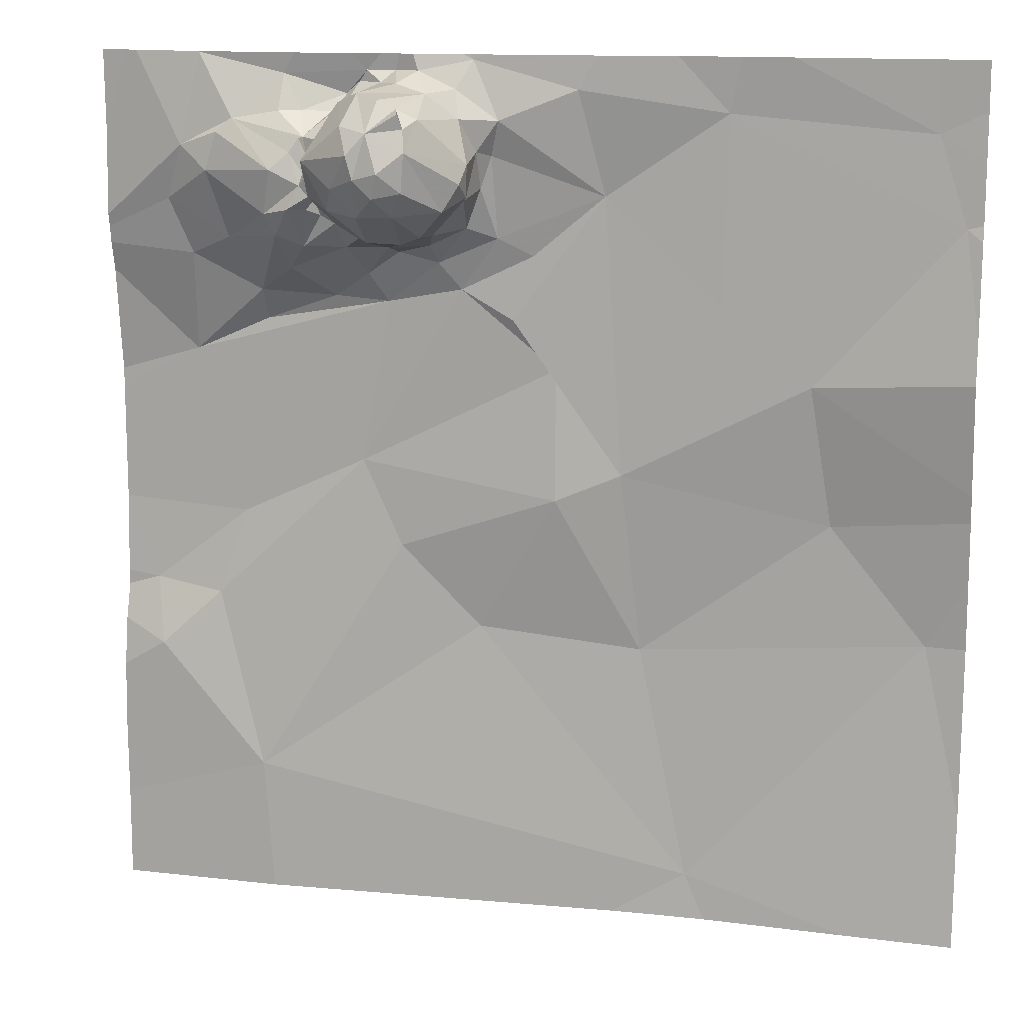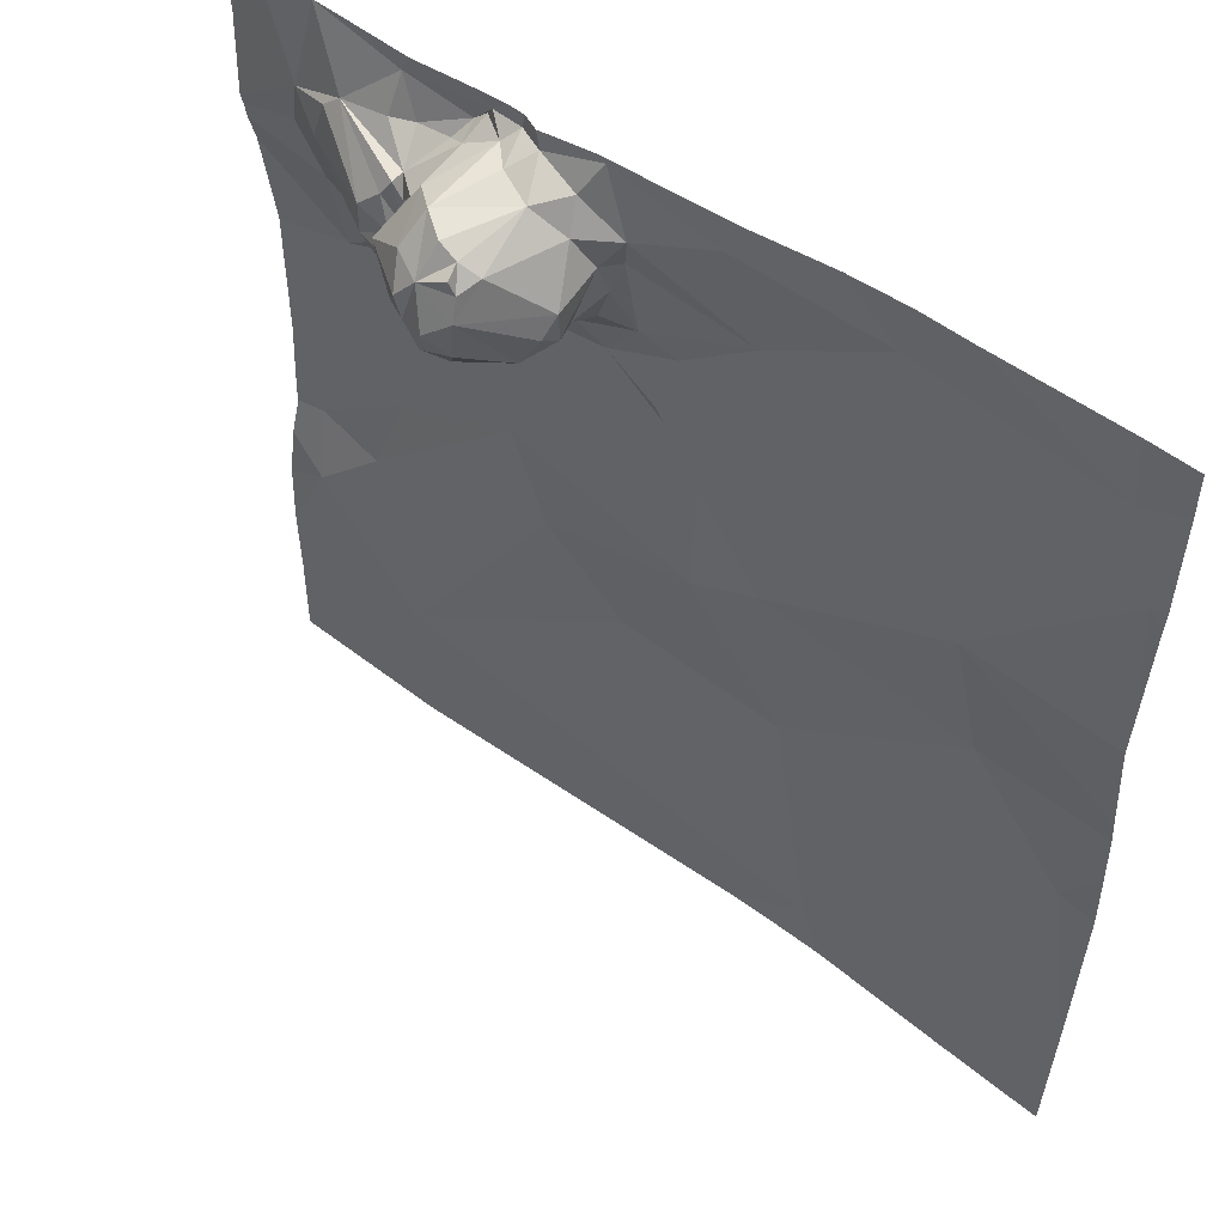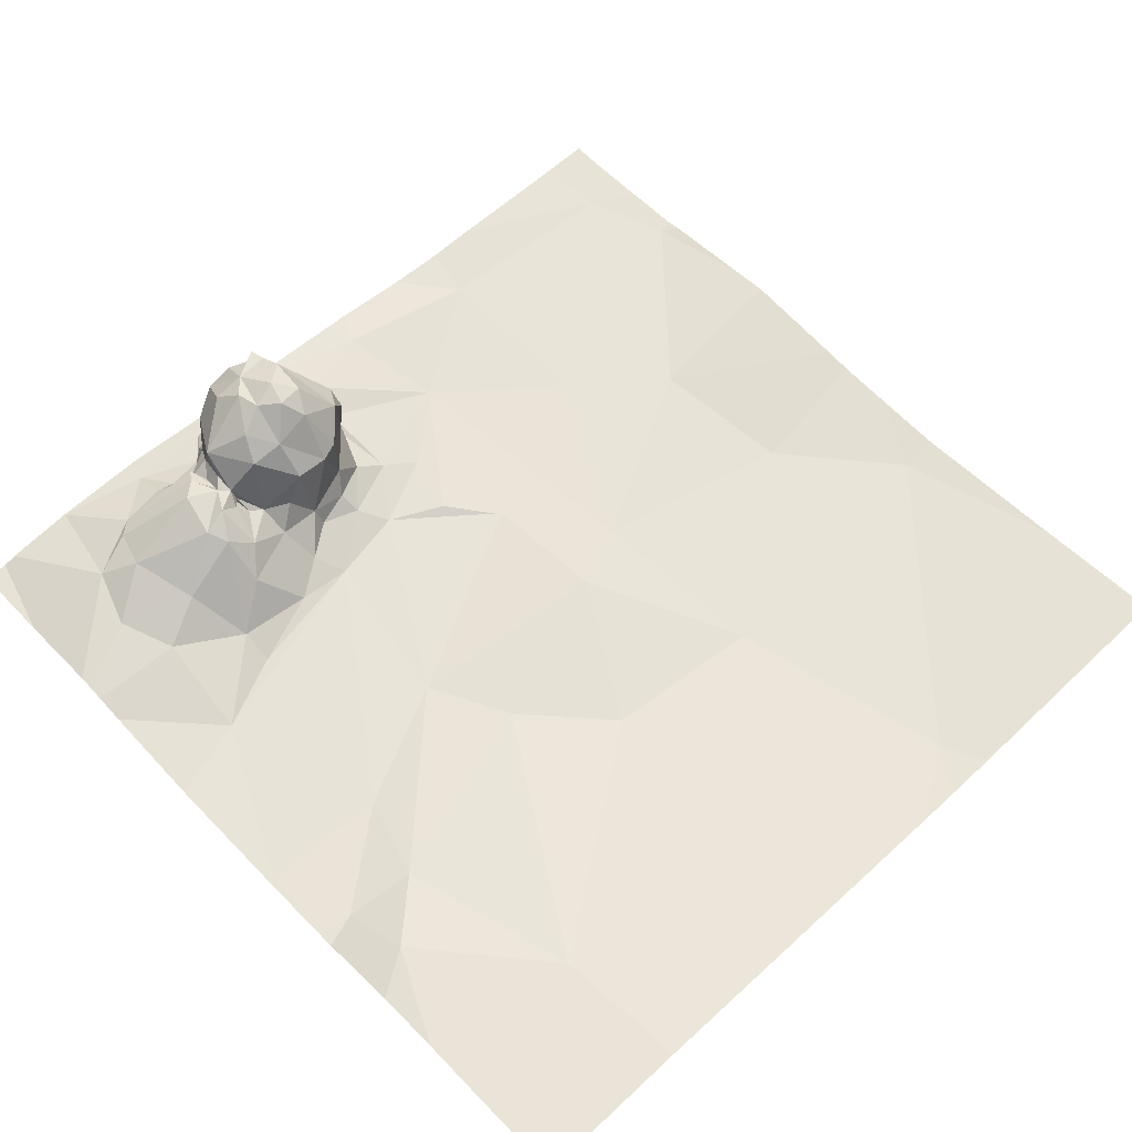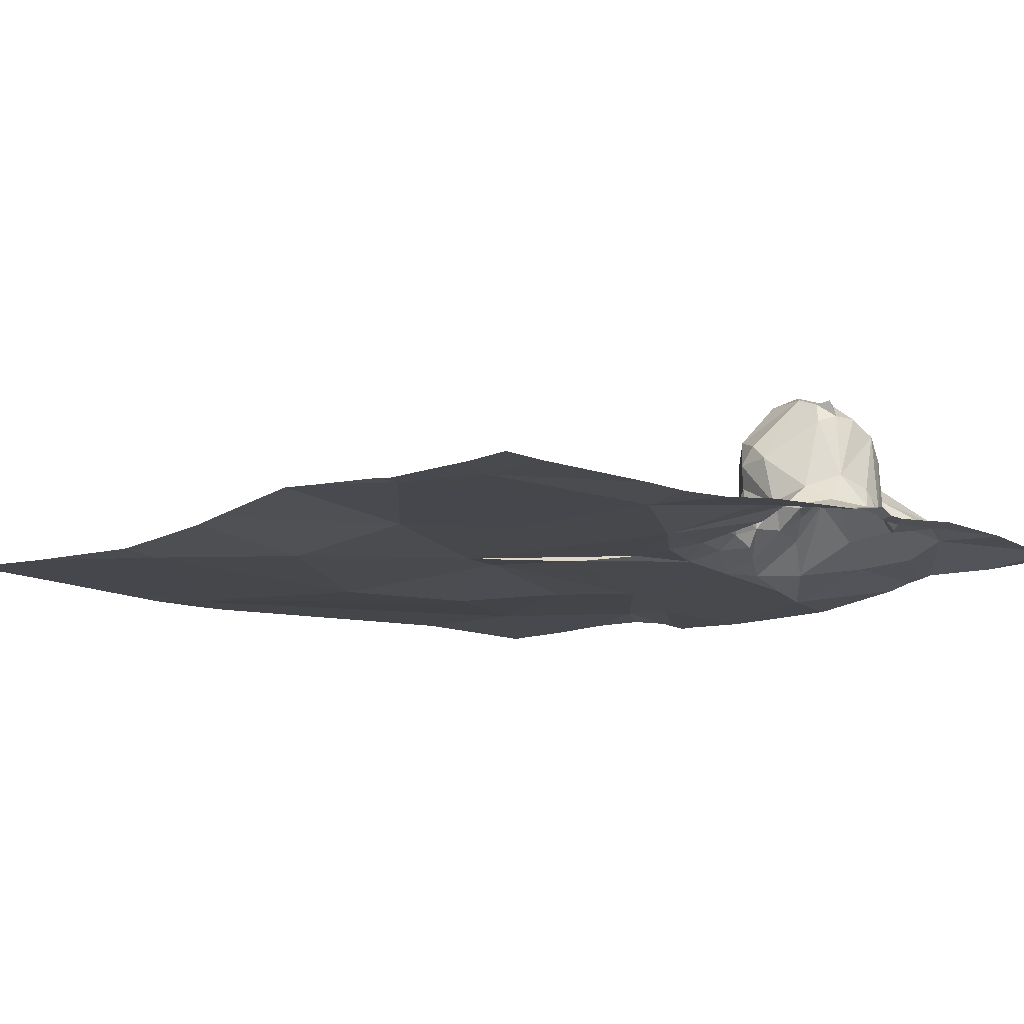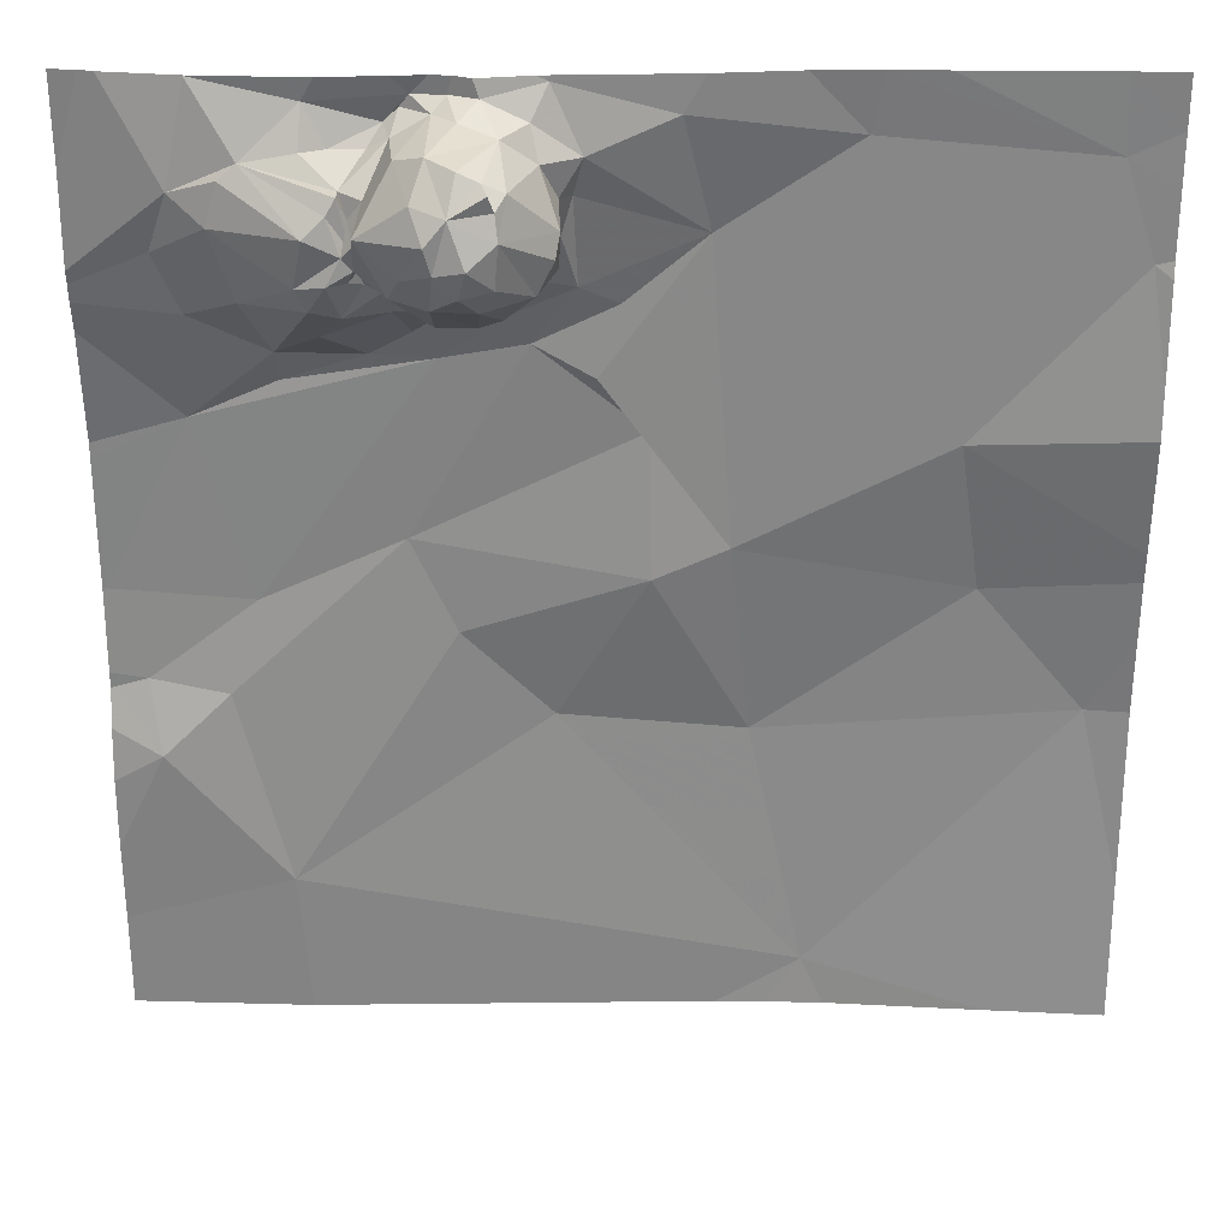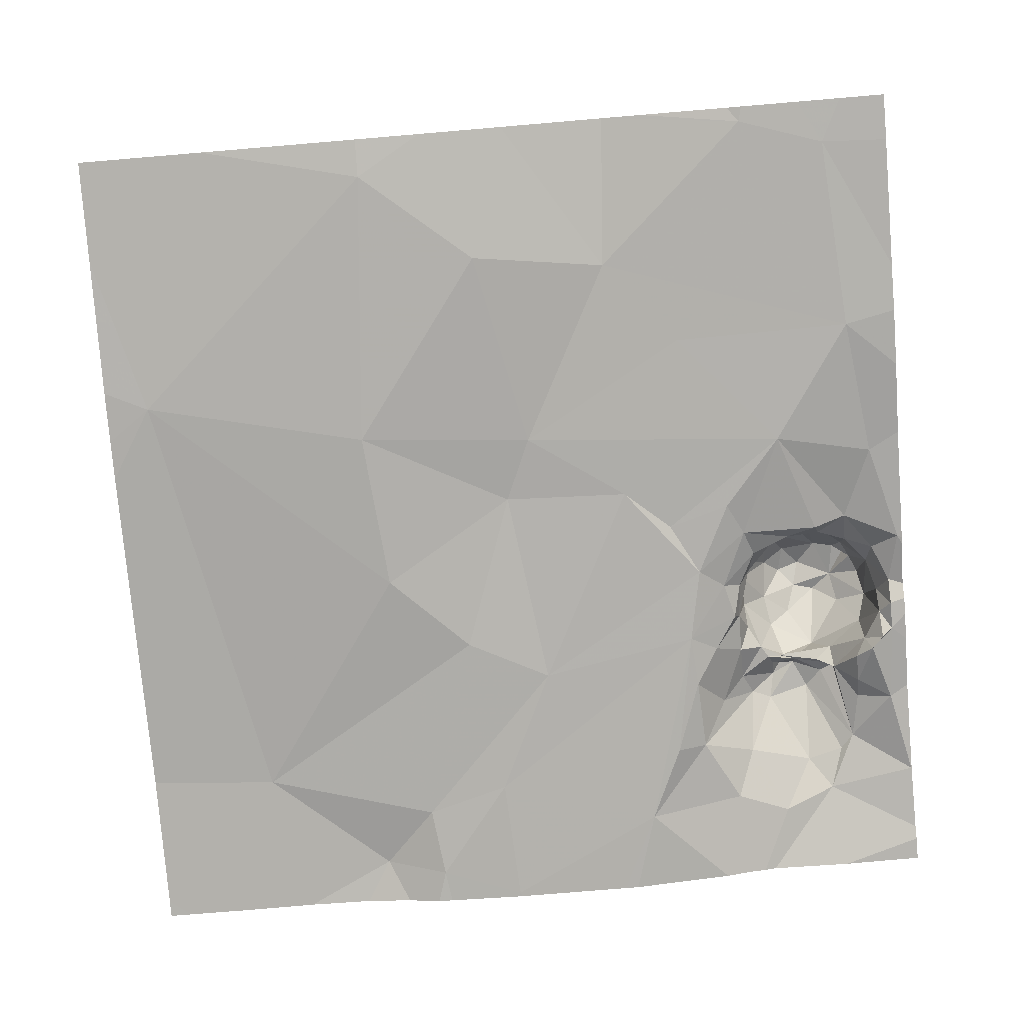
<metadata>
{"format":"obj","ext":"obj","renderer":"f3d","projection":"perspective","resolution":1024,"background":"white","views":[{"elev":13.6,"azim":14.5,"up":"+Y"},{"elev":52.9,"azim":39.8,"up":"+Y"},{"elev":61.2,"azim":-43.6,"up":"+Z"},{"elev":-12.3,"azim":135.5,"up":"+Z"},{"elev":29.1,"azim":2.2,"up":"+Y"},{"elev":-79.1,"azim":94.8,"up":"+Z"}]}
</metadata>
<code>
v -116.1 243.5 483.3
v -116 243.6 483.3
v -116 243.5 483.3
v -115.8 243.7 483.3
v -116.1 243.1 483.2
v -116 243.3 483.3
v -116.1 243.4 483.3
v -116.3 242.7 483.2
v -116 242.7 483.2
v -116.2 242.5 483.2
v -116.2 242.4 483.3
v -116.1 242.5 483.2
v -116 242.1 483.3
v -116 243.6 483.3
v -114.4 243.1 483.2
v -114.4 243.6 483.2
v -114.4 243.2 483.2
v -114.4 243.4 483.2
v -114.4 243.5 483.2
v -114.4 243.4 483.2
v -116.1 243.7 483.3
v -116.1 243.3 483.3
v -116.1 243.7 483.3
v -115 243.7 483.2
v -115.9 243.2 483.2
v -115.9 243.2 483.2
v -115.8 243.2 483.2
v -115.9 243.5 483.4
v -115.7 243.2 483.2
v -115.9 243.4 483.4
v -115.9 243.7 483.3
v -115.5 242.5 483.2
v -115 241.9 483.2
v -115.6 242.7 483.2
v -115.9 243.4 483.4
v -115.7 242.8 483.2
v -115.6 243.7 483.5
v -115.6 243.7 483.3
v -115.6 243.7 483.3
v -115.5 243.6 483.5
v -115.4 243.5 483.4
v -115.5 243.6 483.5
v -115.8 243.5 483.4
v -115.8 243.5 483.4
v -115.8 243.4 483.4
v -115.8 243.5 483.4
v -115.5 243.4 483.4
v -115.6 243.4 483.4
v -115.6 243.4 483.5
v -115.7 243.7 483.2
v -115.7 243.7 483.2
v -115.7 243.6 483.3
v -115.7 243.6 483.4
v -115.7 243.6 483.5
v -115.5 243.4 483.3
v -115.8 243.4 483.4
v -115.8 243.5 483.5
v -115.7 243.4 483.5
v -115.7 243.4 483.3
v -115.8 243.6 483.4
v -115.8 243.6 483.3
v -115.5 243.4 483.5
v -115.5 243.6 483.5
v -115.5 243.6 483.5
v -115.4 243.5 483.3
v -115.5 243.4 483.3
v -115.4 243.5 483.3
v -115.5 243.2 483.2
v -115.5 243.3 483.2
v -115.4 243.4 483.2
v -115.5 243.6 483.3
v -115.5 243.7 483.3
v -115.4 243.6 483.3
v -115.5 243.7 483.2
v -115.8 243.5 483.4
v -115.5 243.4 483.3
v -115.5 243.3 483.3
v -115.6 243.7 483.5
v -115.5 243.7 483.3
v -115.4 243.5 483.4
v -115.6 243.3 483.2
v -115.7 243.3 483.2
v -115.2 243.4 483.2
v -115.1 242.8 483.2
v -115.4 243.2 483.2
v -115.5 243.5 483.5
v -115.6 243.6 483.5
v -115.8 243.6 483.3
v -115.8 243.5 483.4
v -115.5 243.6 483.5
v -115.6 243.5 483.5
v -115.6 243.5 483.6
v -115.6 243.4 483.5
v -115.6 243.4 483.4
v -115.7 243.4 483.3
v -115.6 243.3 483.3
v -115.7 243.5 483.5
v -115.6 243.6 483.5
v -115.6 243.5 483.6
v -115.4 243.5 483.4
v -115.8 243.4 483.4
v -115.8 243.3 483.3
v -115.8 243.4 483.4
v -115.1 242.4 483.2
v -115.2 243.7 483.2
v -114.9 243.6 483.2
v -115.7 243.3 483.3
v -115.6 243.7 483.2
v -115.8 243.4 483.4
v -115.6 243.7 483.3
v -115.9 243.3 483.3
v -115.3 243.3 483.2
v -115.8 243.6 483.3
v -115.4 243.5 483.2
v -115.3 243.1 483.2
v -115.3 242.8 483.2
v -115.8 243.6 483.4
v -115.7 243.7 483.2
v -115.9 243.6 483.3
v -116.2 243.7 483.2
v -116.1 243.7 483.3
v -114.7 242.7 483.2
v -114.9 243.2 483.2
v -114.4 243.4 483.2
v -115.9 241.8 483.3
v -115.1 241.8 483.2
v -114.7 243.1 483.2
v -114.5 243.6 483.2
v -115.1 241.8 483.2
v -114.9 241.8 483.2
v -114.5 242.5 483.2
v -114.4 241.8 483.2
v -114.6 241.8 483.2
v -116.3 241.8 483.3
v -116.3 243 483.2
v -116.3 243 483.2
v -116.3 242.6 483.2
v -116.3 242.5 483.2
v -116.3 242.3 483.2
v -116.3 242.2 483.3
v -116.3 243.3 483.2
v -116.3 242.7 483.2
v -116.3 242.4 483.2
v -116.3 242.7 483.2
v -116.3 243.6 483.2
v -116.2 243.7 483.3
v -116.3 241.9 483.3
v -116.3 242 483.3
v -116.3 243.3 483.2
v -116.3 243.4 483.2
v -116.3 243.4 483.3
v -114.4 242.8 483.2
v -114.4 242.8 483.2
v -114.4 242.6 483.2
v -114.4 242.5 483.2
v -114.4 242.1 483.2
v -116.3 241.8 483.3
v -114.4 241.8 483.2
v -115.2 243.7 483.2
v -115.6 243.7 483.3
v -115.6 243.7 483.3
v -115.5 243.7 483.2
v -115.7 243.7 483.3
v -115.7 243.7 483.3
v -115.4 243.7 483.2
v -115.5 243.7 483.2
v -114.9 243.7 483.2
v -114.8 243.7 483.2
v -114.5 243.7 483.2
v -114.4 243.7 483.2
v -114.4 243.7 483.2
v -116.3 243.7 483.2
f 2 1 3
f 160 110 74
f 7 6 3
f 9 8 10
f 12 11 13
f 1 2 14
f 155 131 156
f 1 21 23
f 8 5 135
f 1 14 21
f 11 10 138
f 154 131 155
f 12 9 10
f 6 7 22
f 153 122 131
f 9 5 8
f 12 10 11
f 158 156 132
f 137 8 144
f 159 105 24
f 13 11 140
f 147 13 148
f 25 22 5
f 1 7 3
f 26 25 5
f 149 7 150
f 141 22 149
f 150 1 151
f 145 1 146
f 25 26 27
f 3 28 2
f 26 5 29
f 14 2 28
f 3 6 30
f 21 14 31
f 6 22 25
f 29 5 9
f 32 13 33
f 13 34 12
f 33 13 125
f 25 35 6
f 36 9 12
f 38 37 39
f 41 40 42
f 44 43 45
f 44 46 43
f 48 47 49
f 51 50 52
f 37 53 54
f 47 48 55
f 57 56 58
f 51 52 38
f 58 56 59
f 60 52 61
f 29 9 36
f 62 49 47
f 53 52 60
f 121 31 4
f 40 63 64
f 66 65 67
f 69 68 70
f 72 71 73
f 74 72 73
f 57 60 75
f 76 55 77
f 78 63 79
f 79 63 40
f 66 67 80
f 6 35 30
f 29 81 82
f 84 83 85
f 49 62 86
f 78 87 63
f 57 75 56
f 52 88 61
f 40 41 71
f 57 53 60
f 75 89 43
f 78 37 87
f 42 64 87
f 90 63 87
f 64 90 87
f 90 64 63
f 92 91 93
f 49 92 93
f 94 48 93
f 48 49 93
f 94 95 96
f 58 93 97
f 97 93 91
f 61 89 60
f 75 60 89
f 97 91 98
f 57 97 98
f 52 50 88
f 98 87 54
f 92 99 91
f 87 91 99
f 92 86 99
f 99 86 42
f 87 99 42
f 40 64 42
f 98 91 87
f 57 58 97
f 49 86 92
f 75 43 56
f 62 100 42
f 54 53 57
f 37 78 79
f 30 43 28
f 28 3 30
f 56 101 59
f 35 102 103
f 102 45 103
f 42 86 62
f 100 41 42
f 94 93 58
f 33 104 32
f 105 106 24
f 67 41 80
f 41 100 80
f 107 82 96
f 80 100 62
f 108 38 39
f 96 55 48
f 77 55 96
f 96 48 94
f 66 80 62
f 66 47 55
f 62 47 66
f 109 59 101
f 59 95 94
f 72 110 79
f 58 59 94
f 44 101 89
f 101 43 89
f 29 69 81
f 111 102 35
f 67 71 41
f 103 43 30
f 39 110 108
f 79 39 37
f 56 43 103
f 45 56 103
f 45 101 56
f 45 43 101
f 52 53 38
f 68 112 70
f 53 37 38
f 110 39 79
f 59 107 95
f 96 95 107
f 96 81 77
f 113 88 50
f 114 67 65
f 82 107 111
f 102 111 107
f 108 110 160
f 160 74 162
f 70 112 83
f 29 36 68
f 27 82 111
f 36 115 68
f 31 113 50
f 72 74 110
f 29 82 27
f 83 114 70
f 36 34 116
f 84 116 104
f 85 112 68
f 117 46 44
f 117 61 14
f 89 61 117
f 111 25 27
f 117 44 89
f 31 50 118
f 12 34 36
f 29 27 26
f 32 34 13
f 28 46 14
f 50 51 118
f 113 61 88
f 113 119 61
f 61 119 14
f 109 44 45
f 102 109 45
f 109 101 44
f 102 59 109
f 4 118 163
f 71 72 79
f 81 96 82
f 73 67 114
f 77 69 76
f 115 85 68
f 115 36 116
f 83 73 114
f 73 105 74
f 71 67 73
f 84 115 116
f 105 83 106
f 115 84 85
f 76 65 66
f 76 66 55
f 102 107 59
f 108 118 38
f 118 51 38
f 76 70 65
f 114 65 70
f 117 14 46
f 29 68 69
f 81 69 77
f 118 108 161
f 83 112 85
f 70 76 69
f 74 105 159
f 14 119 31
f 119 113 31
f 25 111 35
f 24 106 167
f 54 87 37
f 28 43 46
f 79 40 71
f 103 30 35
f 57 98 54
f 105 73 83
f 32 116 34
f 32 104 116
f 104 122 84
f 123 83 84
f 134 147 157
f 124 106 127
f 167 128 168
f 124 127 15
f 128 106 124
f 123 127 106
f 169 16 171
f 84 127 123
f 128 124 20
f 106 83 123
f 4 31 118
f 131 122 104
f 84 122 127
f 121 21 31
f 152 122 153
f 132 131 133
f 33 131 104
f 133 33 130
f 131 33 133
f 153 131 154
f 135 5 136
f 152 127 122
f 120 145 146
f 136 5 141
f 130 33 129
f 137 10 8
f 138 10 137
f 139 11 143
f 140 11 139
f 19 128 20
f 141 5 22
f 142 8 135
f 16 128 19
f 143 11 138
f 129 33 126
f 144 8 142
f 146 1 23
f 17 124 15
f 15 127 152
f 23 21 121
f 126 33 125
f 125 147 134
f 148 13 140
f 18 124 17
f 149 22 7
f 125 13 147
f 150 7 1
f 20 124 18
f 151 1 145
f 156 131 132
f 161 108 160
f 162 74 166
f 163 118 164
f 164 118 161
f 165 74 159
f 166 74 165
f 167 106 128
f 168 128 169
f 169 128 16
f 171 16 170
f 172 145 120

</code>
